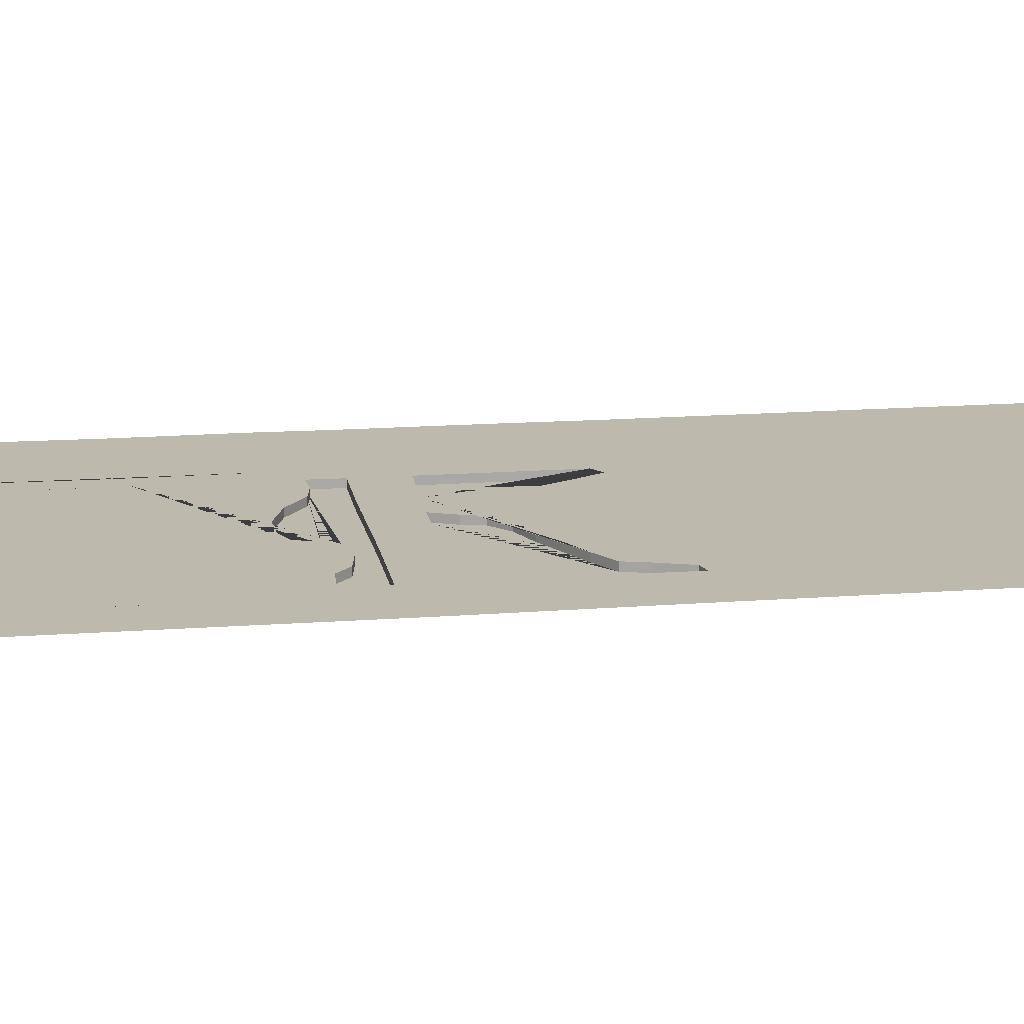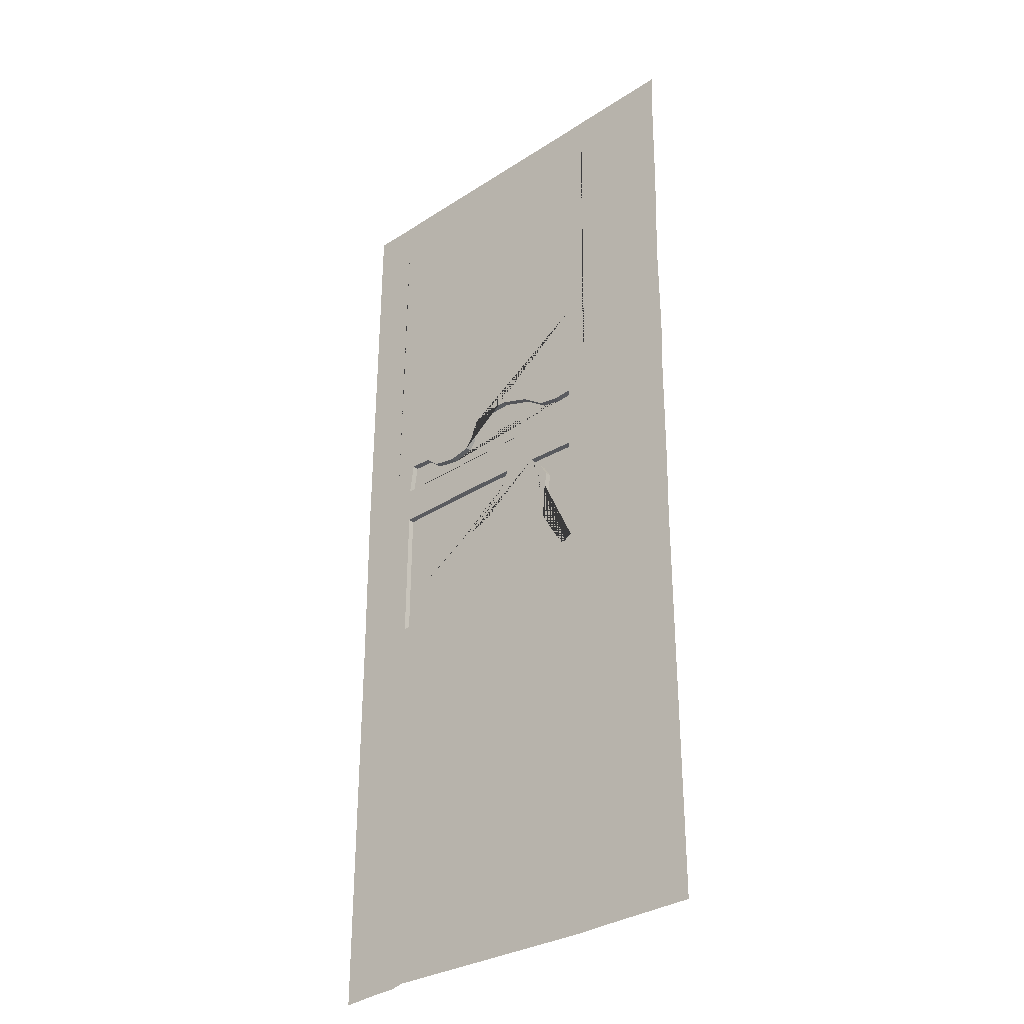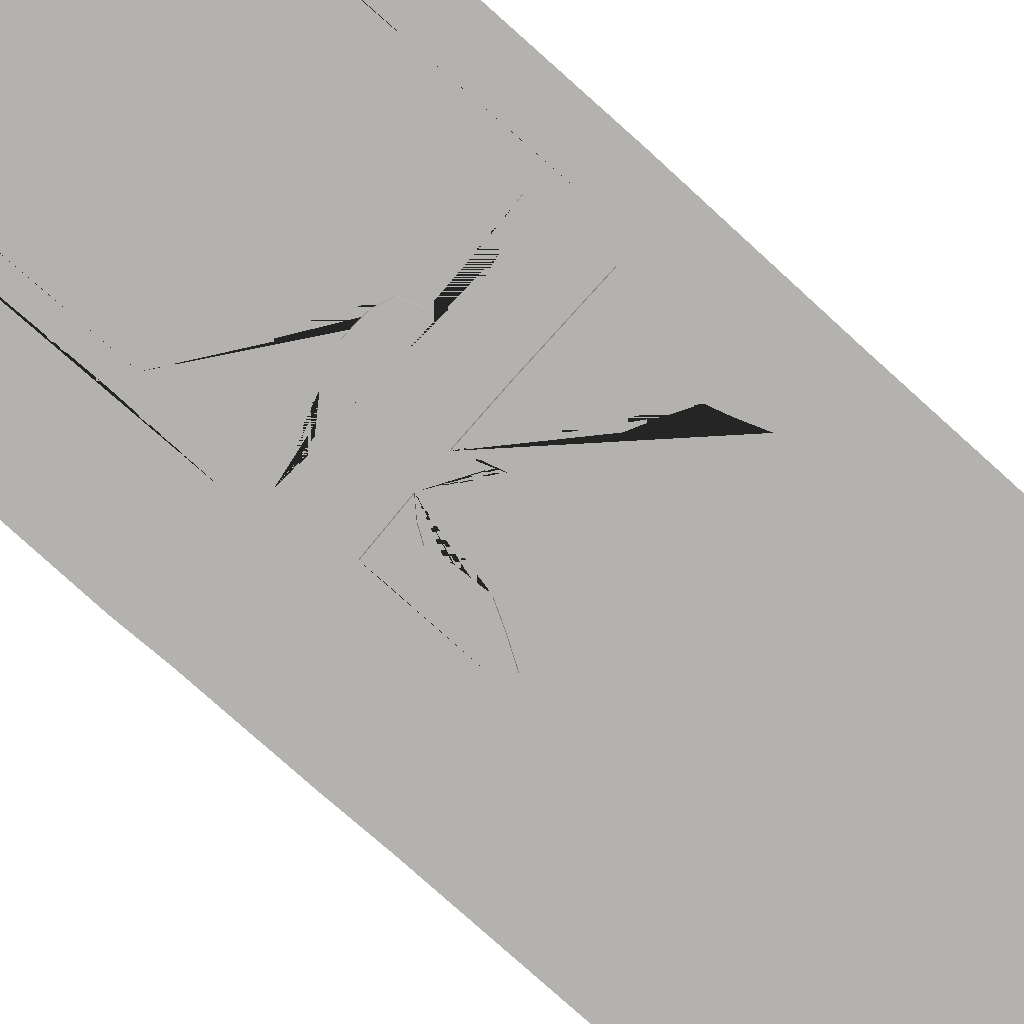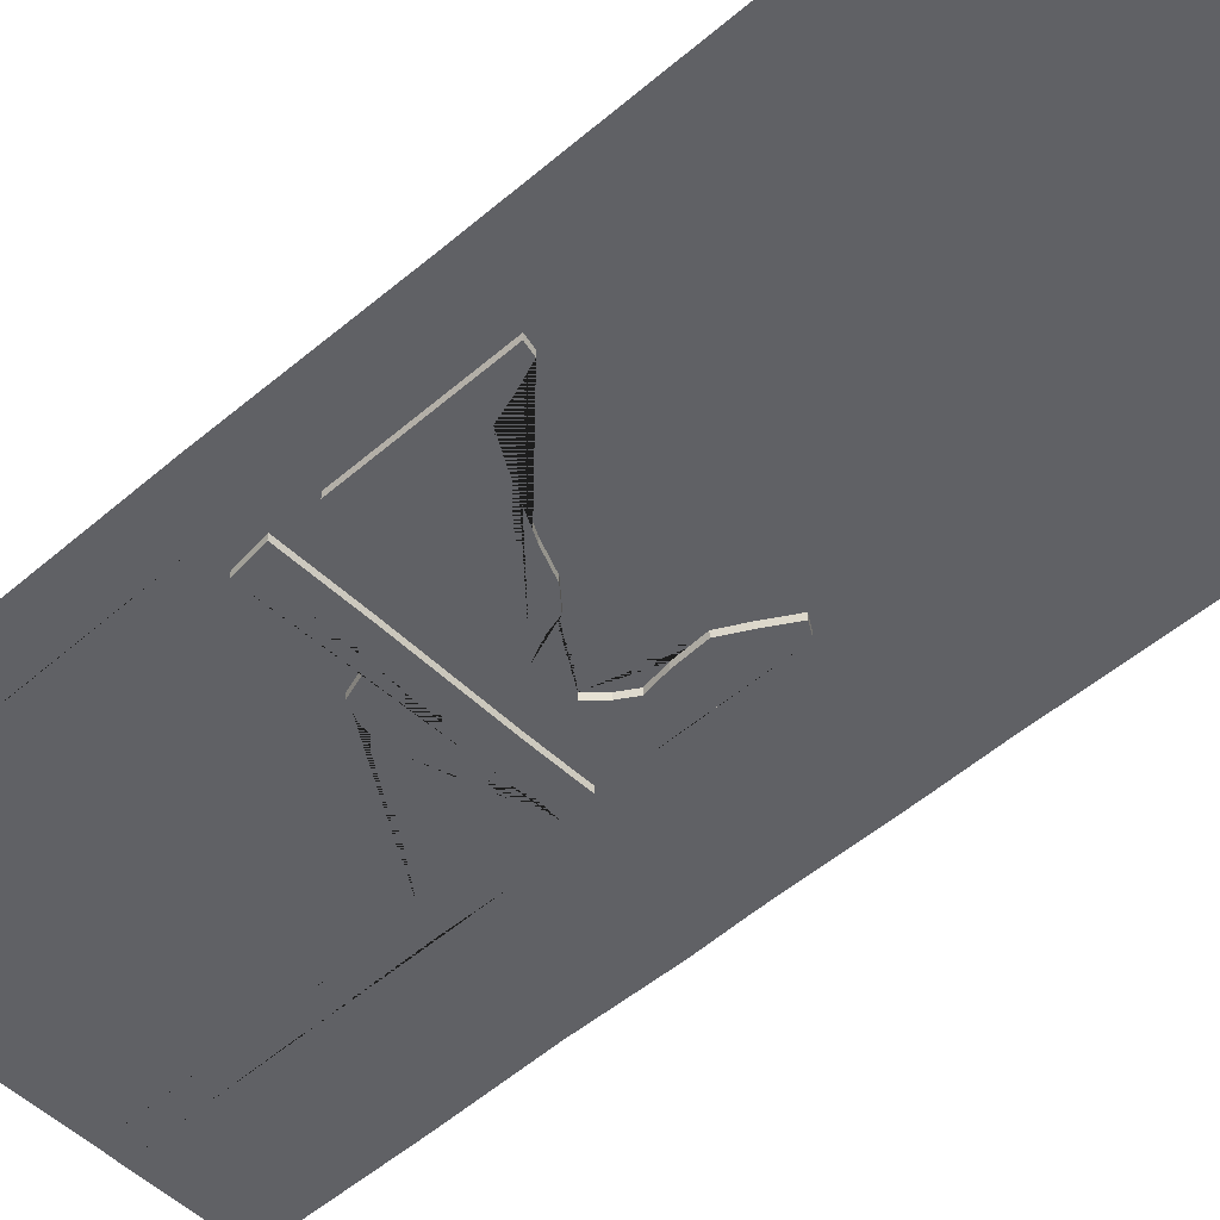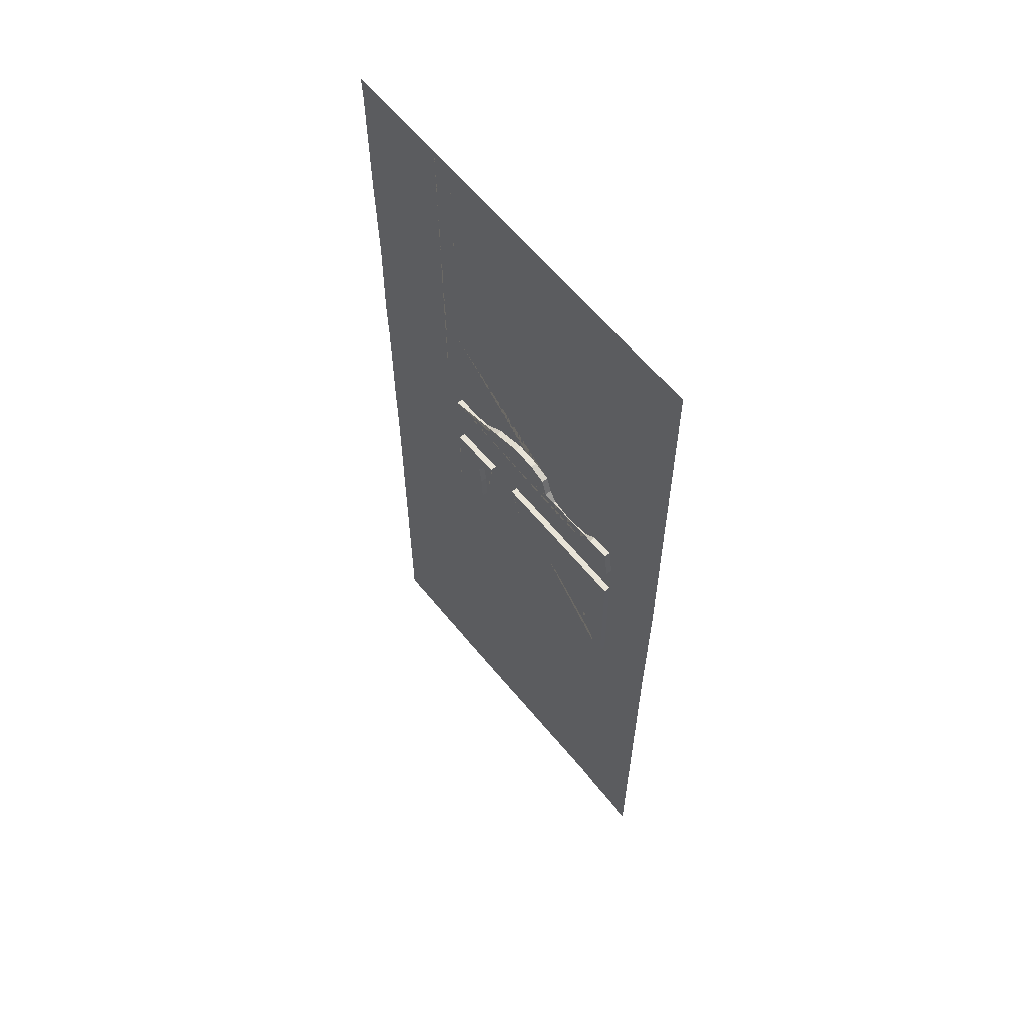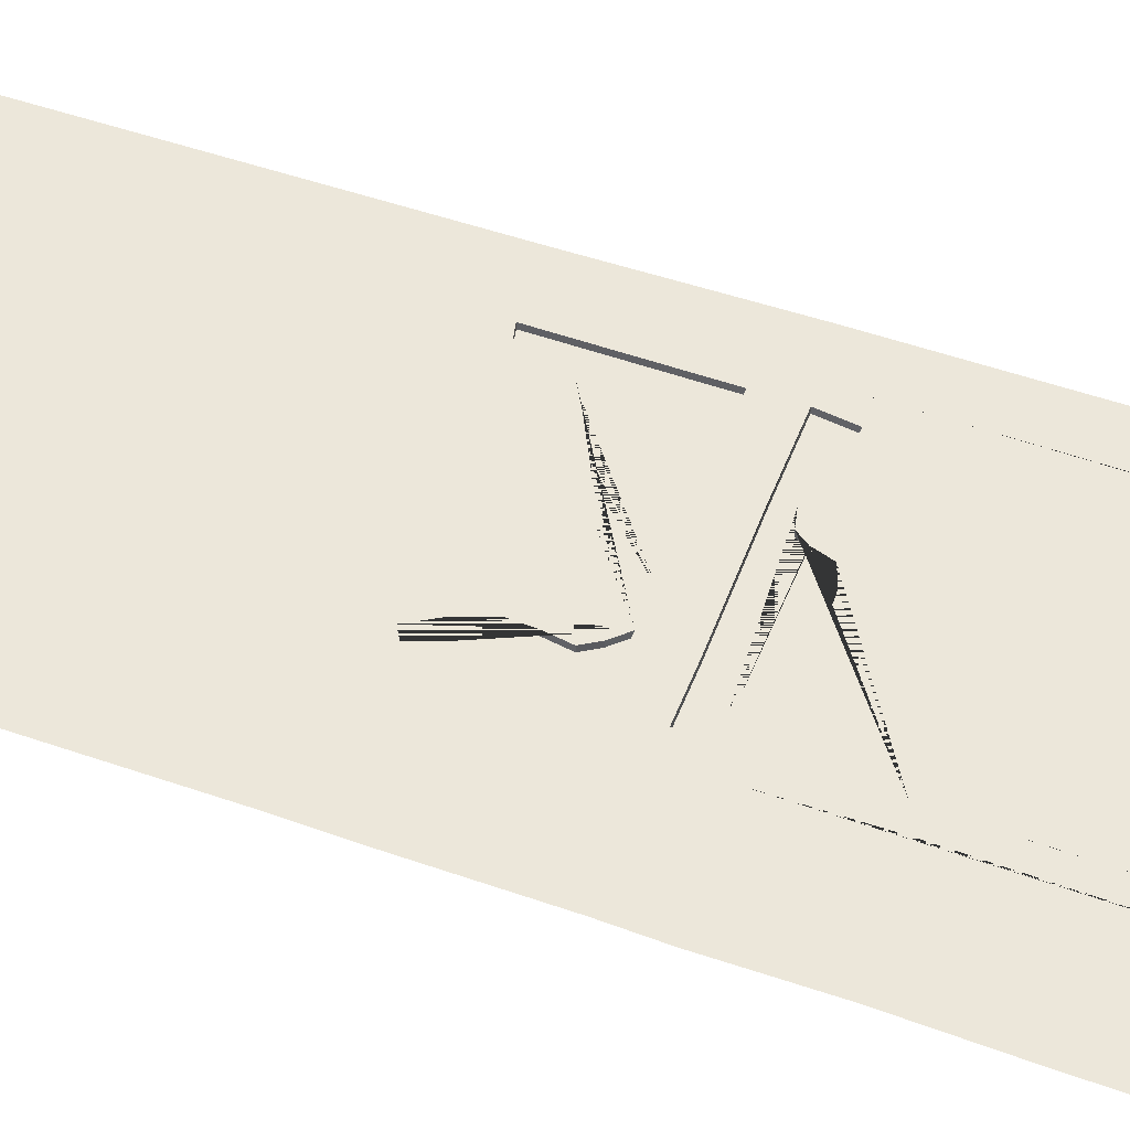
<metadata>
{"format":"obj","ext":"obj","renderer":"f3d","projection":"perspective","resolution":1024,"background":"white","views":[{"elev":15.3,"azim":80.6,"up":"+Y"},{"elev":-32.7,"azim":-138.0,"up":"+Z"},{"elev":-79.7,"azim":48.1,"up":"+Y"},{"elev":-50.2,"azim":133.3,"up":"+Y"},{"elev":61.4,"azim":51.0,"up":"+Z"},{"elev":52.4,"azim":-69.6,"up":"+Y"}]}
</metadata>
<code>
o Plane
v -0.1225 0 1.315
v -0.0651 0 1.311
v -0.001811 0 1.323
v 0.06741 0 1.372
v 0.1604 0 1.404
v 0.2325 0 1.402
v 0.284 0 1.382
v 0.3012 0 1.33
v 0.324 0 1.298
v 0.3893 0 1.283
v 0.4637 0 1.297
v 0.5037 0 1.331
v 0.5713 0 1.335
v 0.5838 0 1.24
v 0.3595 0 1.238
v 0.03332 0 1.239
v -0.1201 0 1.237
v -0.1189 0 1.115
v 0.03905 0 1.121
v 0.002419 0 1.083
v -0.02276 0 1.042
v -0.01246 0 0.9772
v -0.007882 0 0.8902
v -0.04108 0 0.8284
v -0.08342 0 0.7575
v -0.1178 0 0.7781
v -0.1178 0 0.9269
v -0.1178 0 1.06
v 0.1409 0 1.125
v 0.1672 0 1.068
v 0.1798 0 1.021
v 0.2268 0 0.9818
v 0.3 0 0.9532
v 0.3721 0 0.9177
v 0.4408 0 0.8834
v 0.5072 0 0.8456
v 0.5243 0 0.7895
v 0.5518 0 0.7163
v 0.5873 0 0.7082
v 0.5839 0 1.126
v 0.3046 0 1.127
v 0.6415 0 1.164
v 0.7748 0 1.224
v 0.7707 0 0.7016
v 0.6525 0 0.7071
v 0.6388 0 1.123
v -0.1189 0 0.6991
v -0.1784 0 0.7002
v -0.1819 0 0.8868
v -0.183 0 1.236
v -0.1876 0 1.385
v -0.1853 0 1.669
v -0.1933 0 1.982
v -0.1967 0 2.351
v -0.1266 0 1.634
v -0.1307 0 1.99
v -0.1376 0 2.424
v -0.2007 0 2.425
v 0.5781 0 1.918
v 0.5726 0 2.425
v 0.6262 0 2.423
v 0.6317 0 1.831
v 0.6397 0 1.25
v 0.6262 0 2.423
v 0.7686 0 2.426
v -0.0651 -0.01865 1.311
v -0.1225 -0.01865 1.315
v -0.001811 -0.01865 1.323
v 0.06741 -0.01865 1.372
v 0.1604 -0.01865 1.404
v 0.2325 -0.01865 1.402
v 0.284 -0.01865 1.382
v 0.3012 -0.01865 1.33
v 0.324 -0.01865 1.298
v 0.3893 -0.01865 1.283
v 0.4637 -0.01865 1.297
v 0.5037 -0.01865 1.331
v 0.5713 -0.01865 1.335
v 0.5838 -0.01865 1.24
v 0.3595 -0.01865 1.238
v 0.03332 -0.01865 1.239
v -0.1201 -0.01865 1.237
v -0.1189 -0.01865 1.115
v 0.03905 -0.01865 1.121
v 0.002419 -0.01865 1.083
v -0.02276 -0.01865 1.042
v -0.01246 -0.01865 0.9772
v -0.007882 -0.01865 0.8902
v -0.04108 -0.01865 0.8284
v -0.08342 -0.01865 0.7575
v -0.1178 -0.01865 0.7781
v -0.1178 -0.01865 0.9269
v -0.1178 -0.01865 1.06
v 0.1409 -0.01865 1.125
v 0.1672 -0.01865 1.068
v 0.1798 -0.01865 1.021
v 0.2268 -0.01865 0.9818
v 0.3 -0.01865 0.9532
v 0.3721 -0.01865 0.9177
v 0.4408 -0.01865 0.8834
v 0.5072 -0.01865 0.8456
v 0.5243 -0.01865 0.7895
v 0.5518 -0.01865 0.7163
v 0.5873 -0.01865 0.7082
v 0.5839 -0.01865 1.126
v 0.3046 -0.01865 1.127
v -0.4911 0 0.7002
v -0.4945 0 0.8868
v -0.4957 0 1.236
v -0.5003 0 1.385
v -0.498 0 1.669
v -0.506 0 1.982
v -0.5094 0 2.351
v -0.5134 0 2.425
v 0.5518 -0 -0.4737
v 0.5873 -0 -0.4817
v 0.7707 -0 -0.4884
v 0.6525 -0 -0.4829
v -0.1189 -0 -0.4909
v -0.1784 -0 -0.4897
v -0.4911 -0 -0.4897
f 19 29 30 31 32 33 34 35 36 37 38 47 26 25 24 23 22 21 20
f 15 16 81 80
f 55 56 57 60 59 13 12 11 10 9 8 7 6 5 4 3 2 1
f 28 93 92 27
f 1 2 66 67
f 45 46 42 43 44
f 42 63 62 61 64 65 43
f 41 40 105 106
f 2 3 68 66
f 18 83 93 28
f 16 17 82 81
f 29 41 106 94
f 3 4 69 68
f 17 1 67 82
f 4 5 70 69
f 30 29 94 95
f 5 6 71 70
f 31 30 95 96
f 19 84 83 18
f 6 7 72 71
f 32 31 96 97
f 20 85 84 19
f 7 8 73 72
f 33 32 97 98
f 21 86 85 20
f 8 9 74 73
f 34 33 98 99
f 22 87 86 21
f 9 10 75 74
f 35 34 99 100
f 23 88 87 22
f 10 11 76 75
f 36 35 100 101
f 24 89 88 23
f 11 12 77 76
f 37 36 101 102
f 25 90 89 24
f 12 13 78 77
f 38 37 102 103
f 26 91 90 25
f 13 14 79 78
f 39 38 103 104
f 27 92 91 26
f 14 15 80 79
f 40 39 104 105
f 52 51 110 111
f 49 48 107 108
f 58 54 113 114
f 53 52 111 112
f 51 50 109 110
f 50 49 108 109
f 54 53 112 113
f 38 39 116 115
f 47 38 115 119
f 107 48 120 121
f 45 44 117 118
f 47 48 49 50 17 18 28 27 26
f 61 62 63 14 13 59 60
f 58 57 56 55 1 17 50 51 52 53 54
f 39 40 42 46 45
f 42 40 14 63
f 14 40 41 29 19 18 17 16 15
f 48 47 119 120
f 39 45 118 116
f 67 66 68 69 70 71 72 73 74 75 76 77 78 79 80 81 82
f 83 84 85 86 87 88 89 90 91 92 93
f 94 106 105 104 103 102 101 100 99 98 97 96 95

</code>
